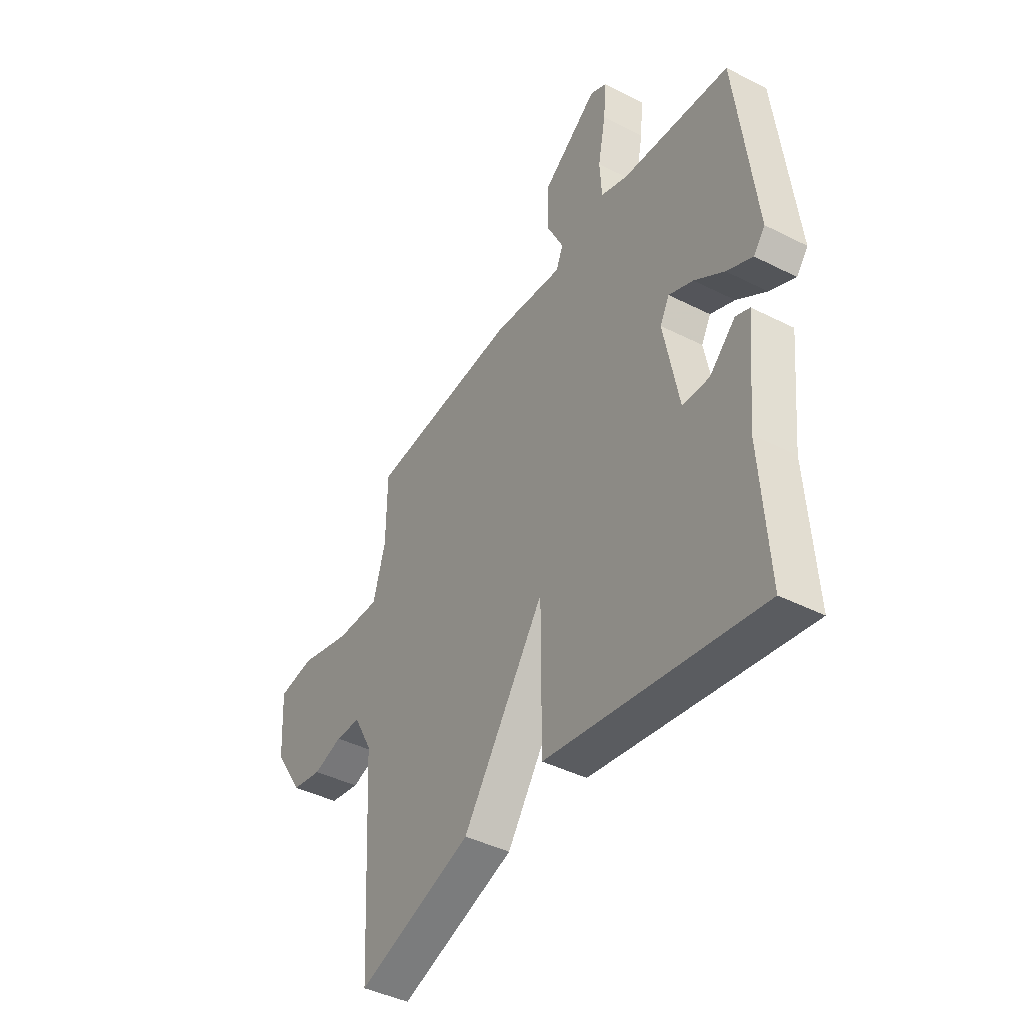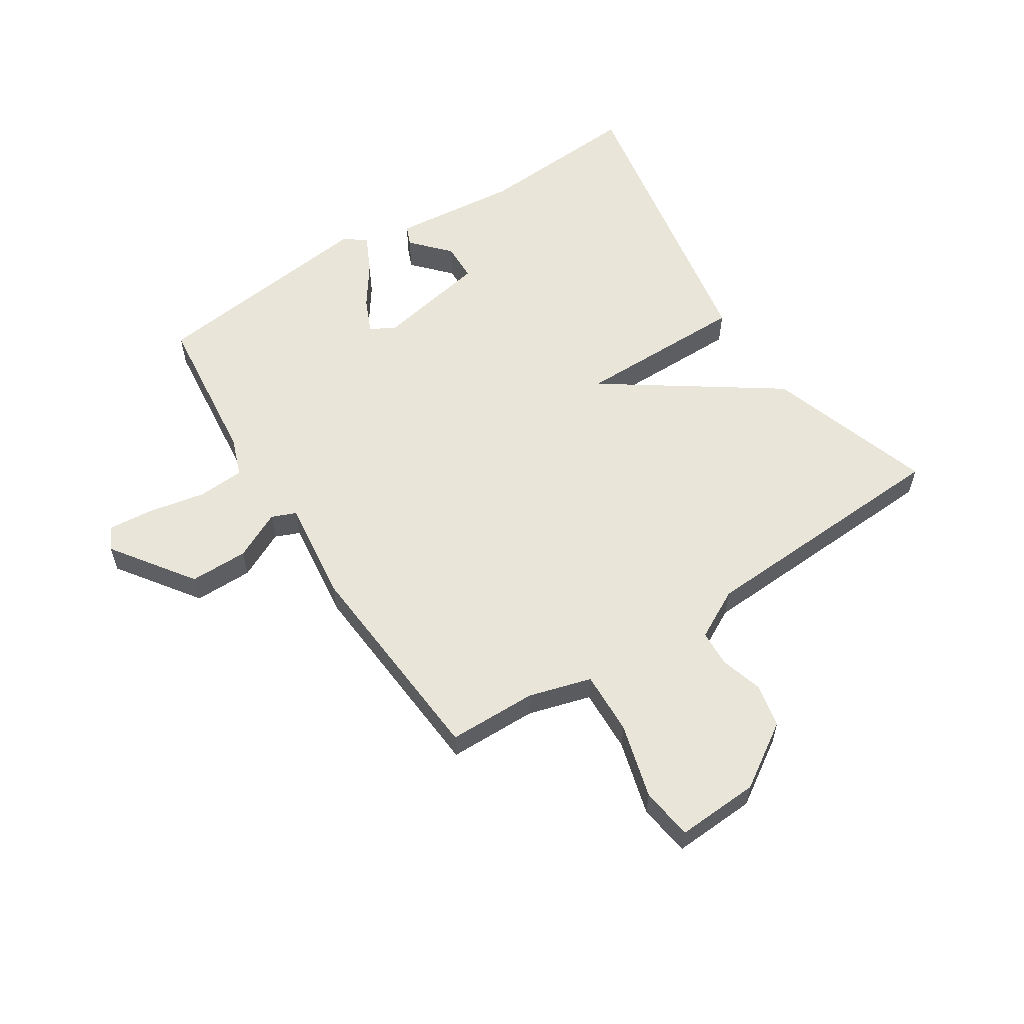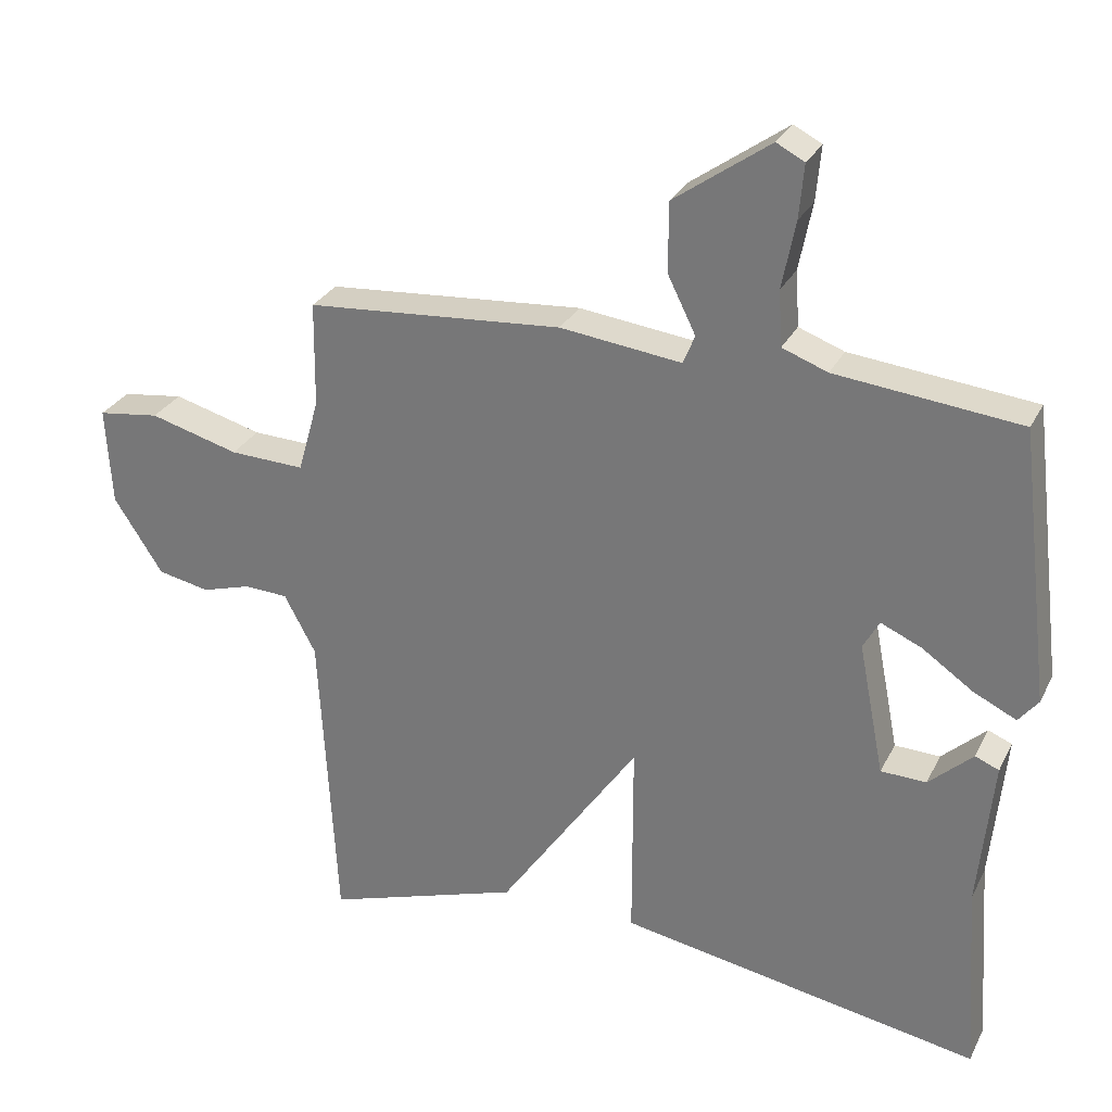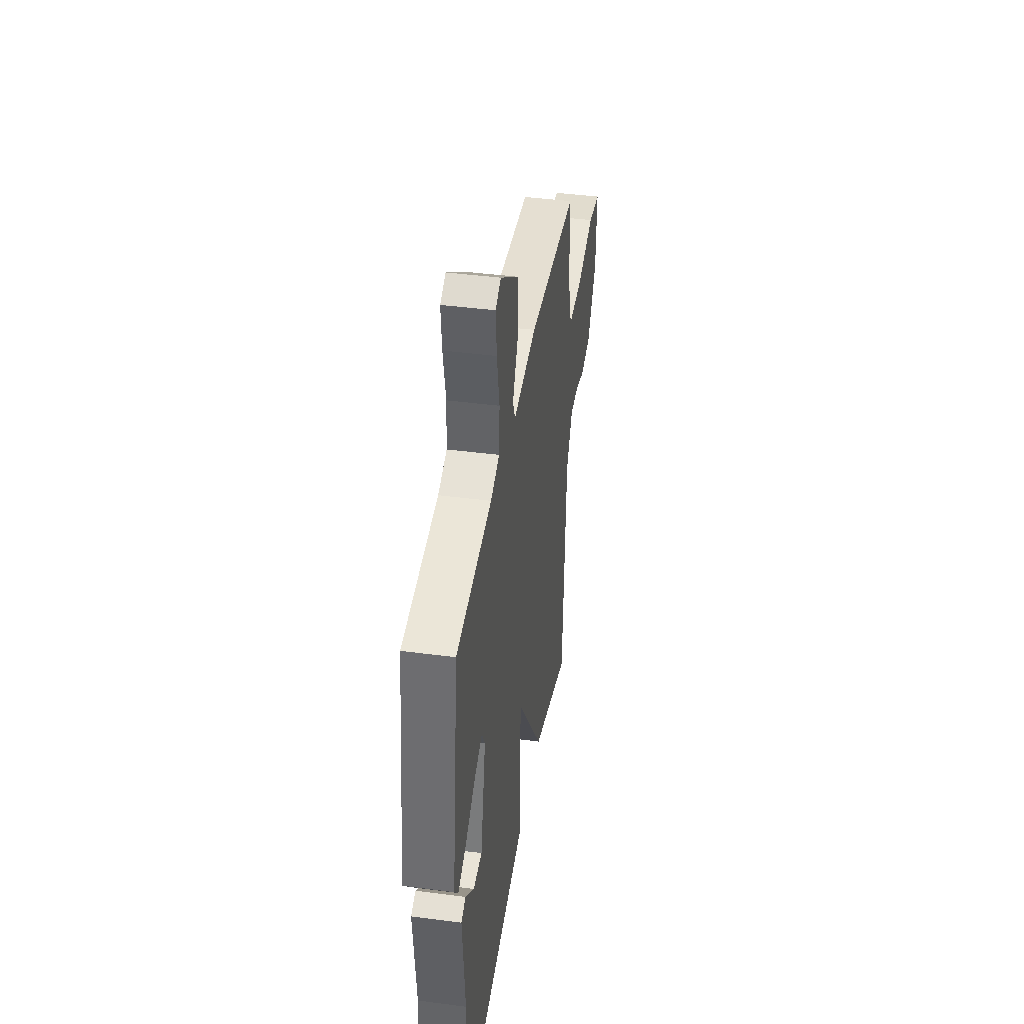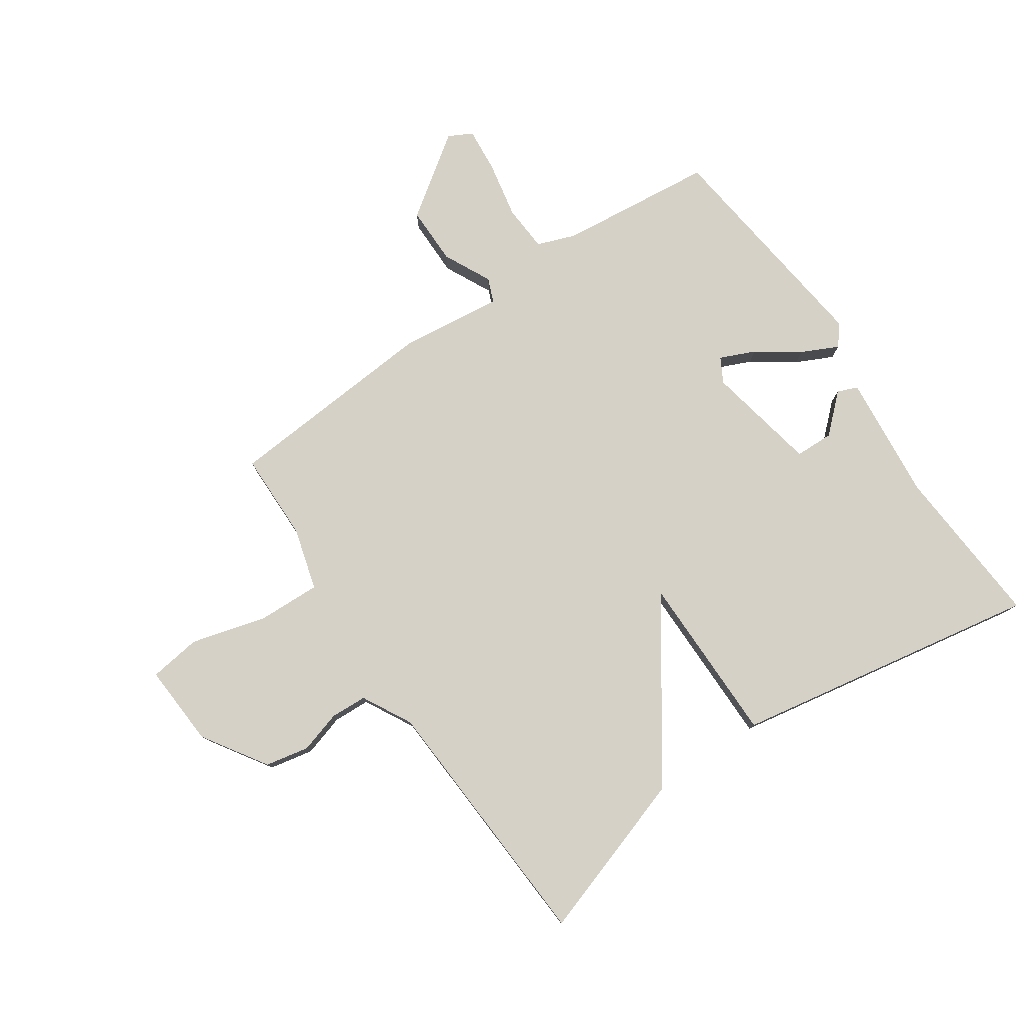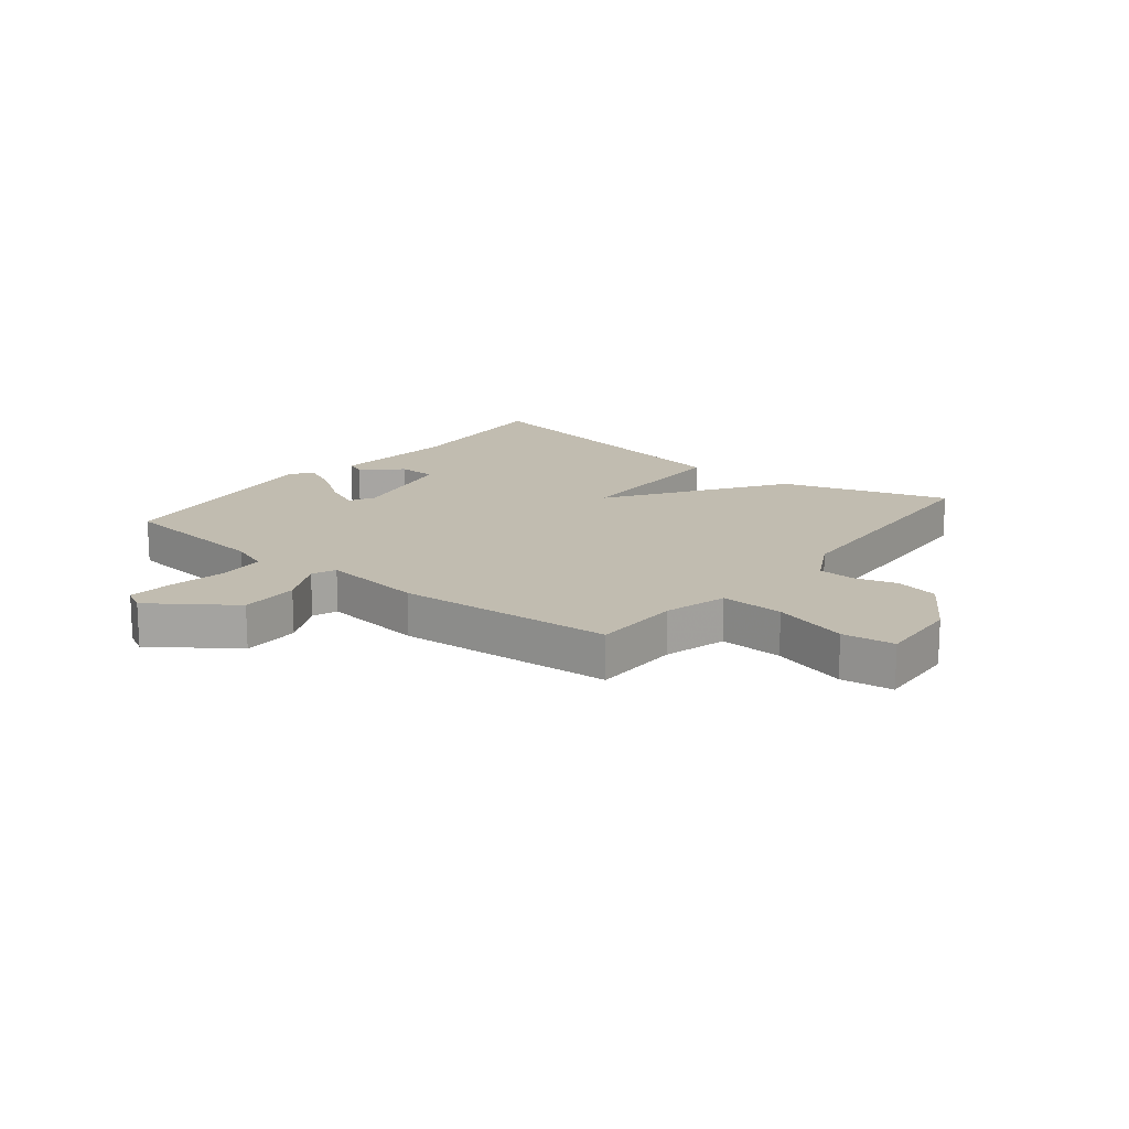
<metadata>
{"format":"obj","ext":"obj","renderer":"f3d","projection":"perspective","resolution":1024,"background":"white","views":[{"elev":-42.6,"azim":-121.2,"up":"+Z"},{"elev":58.2,"azim":57.3,"up":"+Y"},{"elev":28.7,"azim":-157.5,"up":"+Z"},{"elev":41.5,"azim":-80.9,"up":"+Z"},{"elev":78.7,"azim":145.7,"up":"+Y"},{"elev":16.5,"azim":38.6,"up":"+Y"}]}
</metadata>
<code>
v -0.5 0.07 0.5
v -0.237 0.07 0.528
v -0.172 0.07 0.552
v -0.167 0.07 0.631
v -0.186 0.07 0.727
v -0.193 0.07 0.804
v -0.153 0.07 0.825
v -0.016 0.07 0.728
v -0.016 0.07 0.629
v -0.056 0.07 0.548
v -0.039 0.07 0.507
v 0.134 0.07 0.528
v 0.5 0.07 0.5
v 0.502 0.07 0.35
v 0.532 0.07 0.244
v 0.639 0.07 0.248
v 0.766 0.07 0.283
v 0.854 0.07 0.271
v 0.846 0.07 0.131
v 0.776 0.07 0.023
v 0.702 0.07 0.008
v 0.631 0.07 0.029
v 0.569 0.07 0.026
v 0.524 0.07 -0.058
v 0.5 0.07 -0.5
v 0.219 0.07 -0.408
v 0.019 0.07 -0.118
v 0.019 0.07 -0.408
v -0.5 0.07 -0.5
v -0.481 0.07 -0.223
v -0.502 0.07 -0.009
v -0.468 0.07 0.005
v -0.405 0.07 -0.053
v -0.34 0.07 -0.051
v -0.303 0.07 0.138
v -0.326 0.07 0.18
v -0.385 0.07 0.154
v -0.457 0.07 0.104
v -0.519 0.07 0.074
v -0.547 0.07 0.109
v -0.5 0 0.5
v -0.237 0 0.528
v -0.172 0 0.552
v -0.167 0 0.631
v -0.186 0 0.727
v -0.193 0 0.804
v -0.153 0 0.825
v -0.016 0 0.728
v -0.016 0 0.629
v -0.056 0 0.548
v -0.039 0 0.507
v 0.134 0 0.528
v 0.5 0 0.5
v 0.502 0 0.35
v 0.532 0 0.244
v 0.639 0 0.248
v 0.766 0 0.283
v 0.854 0 0.271
v 0.846 0 0.131
v 0.776 0 0.023
v 0.702 0 0.008
v 0.631 0 0.029
v 0.569 0 0.026
v 0.524 0 -0.058
v 0.5 0 -0.5
v 0.219 0 -0.408
v 0.019 0 -0.118
v 0.019 0 -0.408
v -0.5 0 -0.5
v -0.481 0 -0.223
v -0.502 0 -0.009
v -0.468 0 0.005
v -0.405 0 -0.053
v -0.34 0 -0.051
v -0.303 0 0.138
v -0.326 0 0.18
v -0.385 0 0.154
v -0.457 0 0.104
v -0.519 0 0.074
v -0.547 0 0.109
f 40 1 2
f 39 40 2
f 38 39 2
f 37 38 2
f 36 37 2 3
f 35 36 3
f 34 35 3
f 30 31 32 33
f 30 33 34
f 29 30 34
f 28 29 34
f 27 28 34
f 24 25 26 27
f 27 34 3
f 24 27 3
f 23 24 3
f 20 21 22
f 19 20 22
f 18 19 22
f 17 18 22
f 16 17 22
f 15 16 22 23
f 14 15 23
f 11 12 13 14
f 11 14 23
f 8 9 10
f 7 8 10
f 6 7 10
f 5 6 10
f 4 5 10
f 4 10 11
f 3 4 11
f 3 11 23
f 42 41 80
f 42 80 79
f 42 79 78
f 42 78 77
f 43 42 77 76
f 43 76 75
f 43 75 74
f 73 72 71 70
f 74 73 70
f 74 70 69
f 74 69 68
f 74 68 67
f 67 66 65 64
f 43 74 67
f 43 67 64
f 43 64 63
f 62 61 60
f 62 60 59
f 62 59 58
f 62 58 57
f 62 57 56
f 63 62 56 55
f 63 55 54
f 54 53 52 51
f 63 54 51
f 50 49 48
f 50 48 47
f 50 47 46
f 50 46 45
f 50 45 44
f 51 50 44
f 51 44 43
f 63 51 43
f 1 41 42 2
f 2 42 43 3
f 3 43 44 4
f 4 44 45 5
f 5 45 46 6
f 6 46 47 7
f 7 47 48 8
f 8 48 49 9
f 9 49 50 10
f 10 50 51 11
f 11 51 52 12
f 12 52 53 13
f 13 53 54 14
f 14 54 55 15
f 15 55 56 16
f 16 56 57 17
f 17 57 58 18
f 18 58 59 19
f 19 59 60 20
f 20 60 61 21
f 21 61 62 22
f 22 62 63 23
f 23 63 64 24
f 24 64 65 25
f 25 65 66 26
f 26 66 67 27
f 27 67 68 28
f 28 68 69 29
f 29 69 70 30
f 30 70 71 31
f 31 71 72 32
f 32 72 73 33
f 33 73 74 34
f 34 74 75 35
f 35 75 76 36
f 36 76 77 37
f 37 77 78 38
f 38 78 79 39
f 39 79 80 40
f 40 80 41 1

</code>
